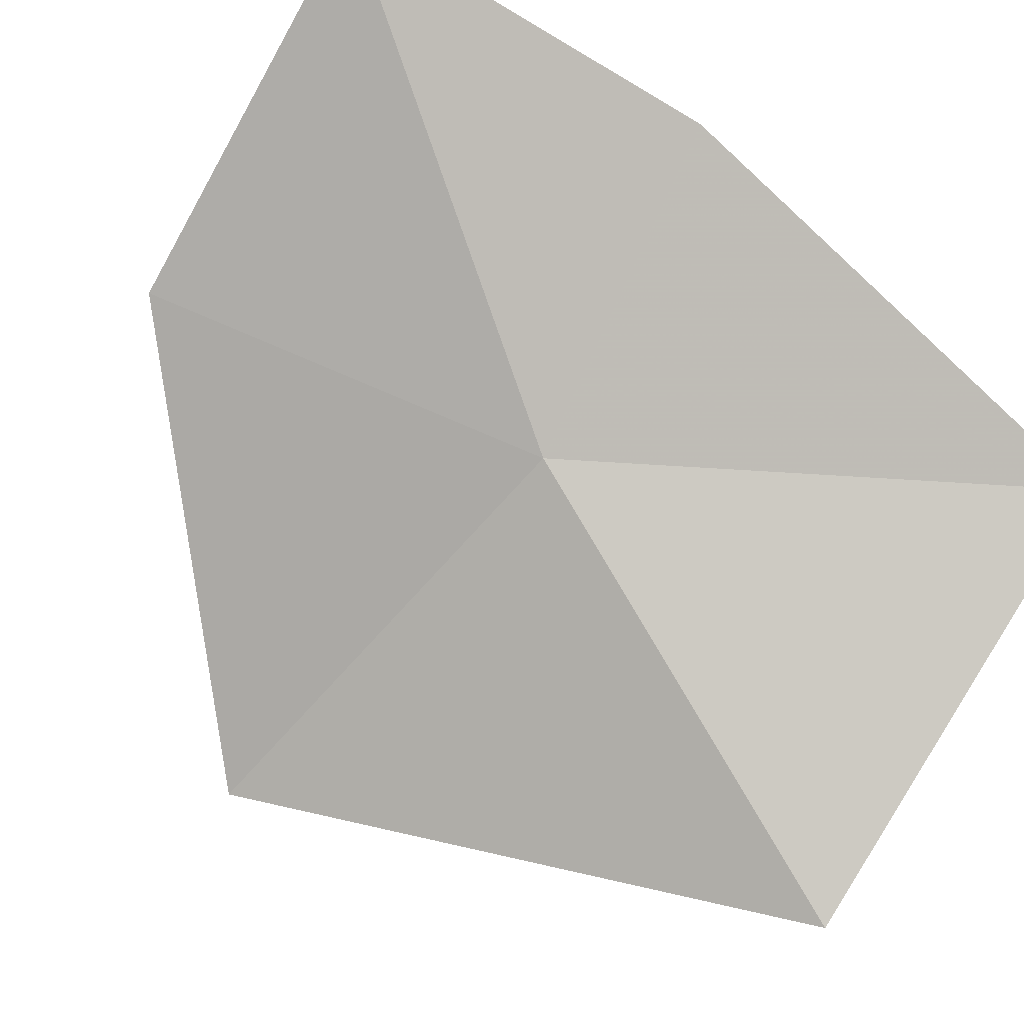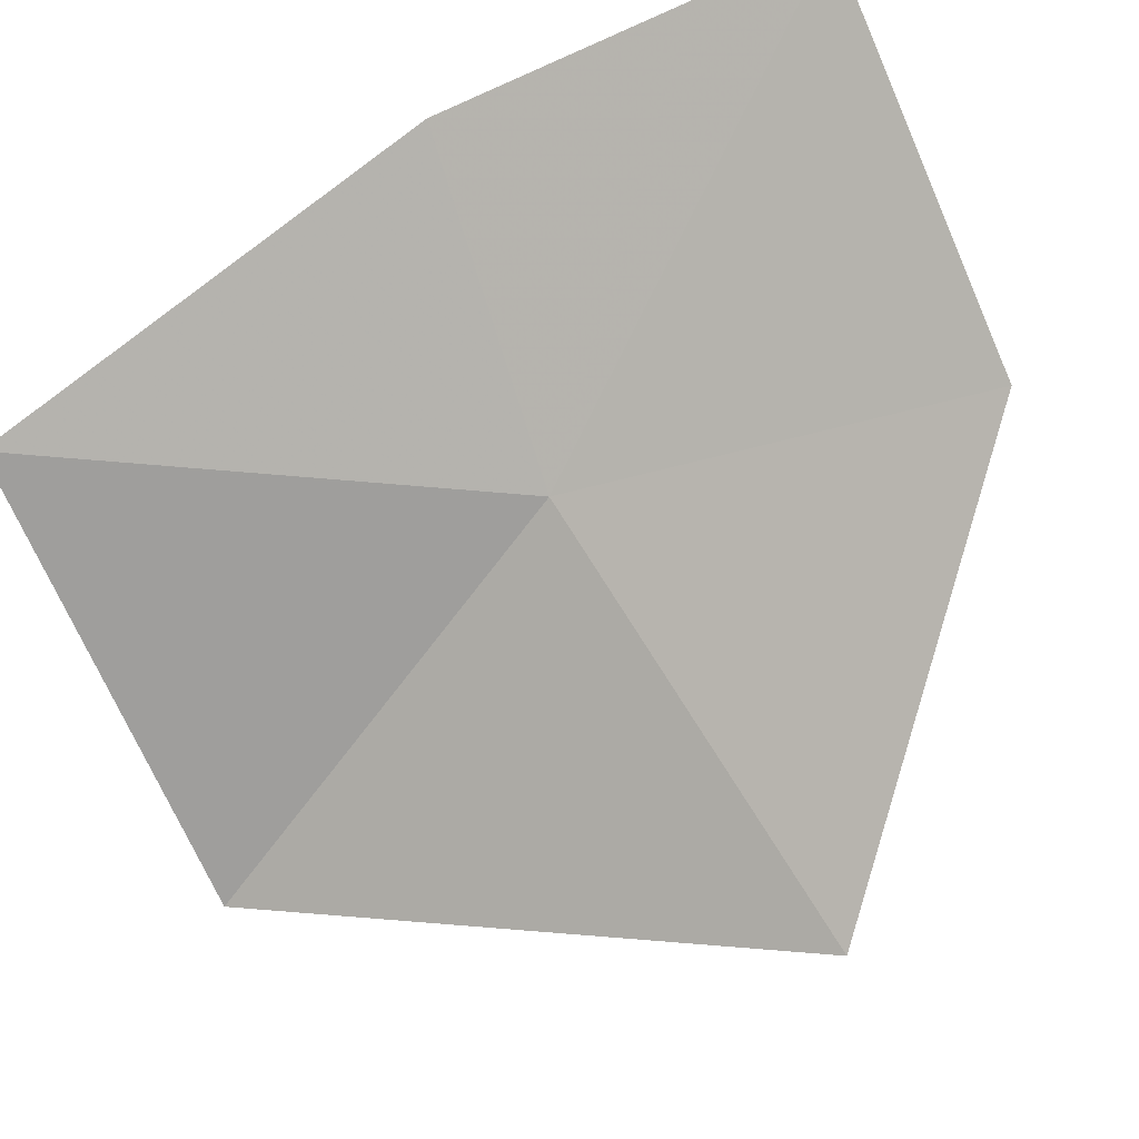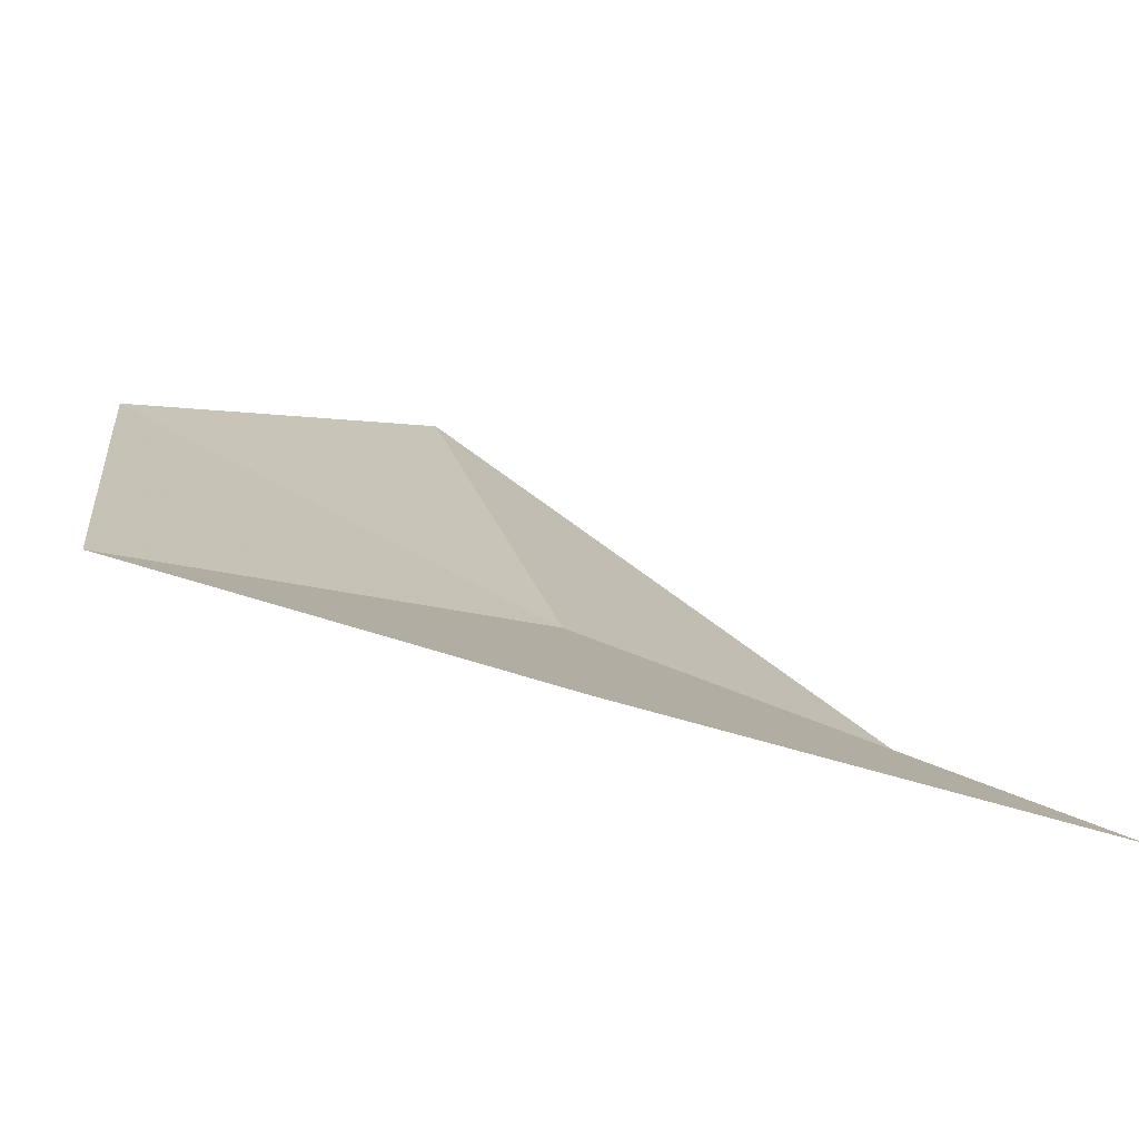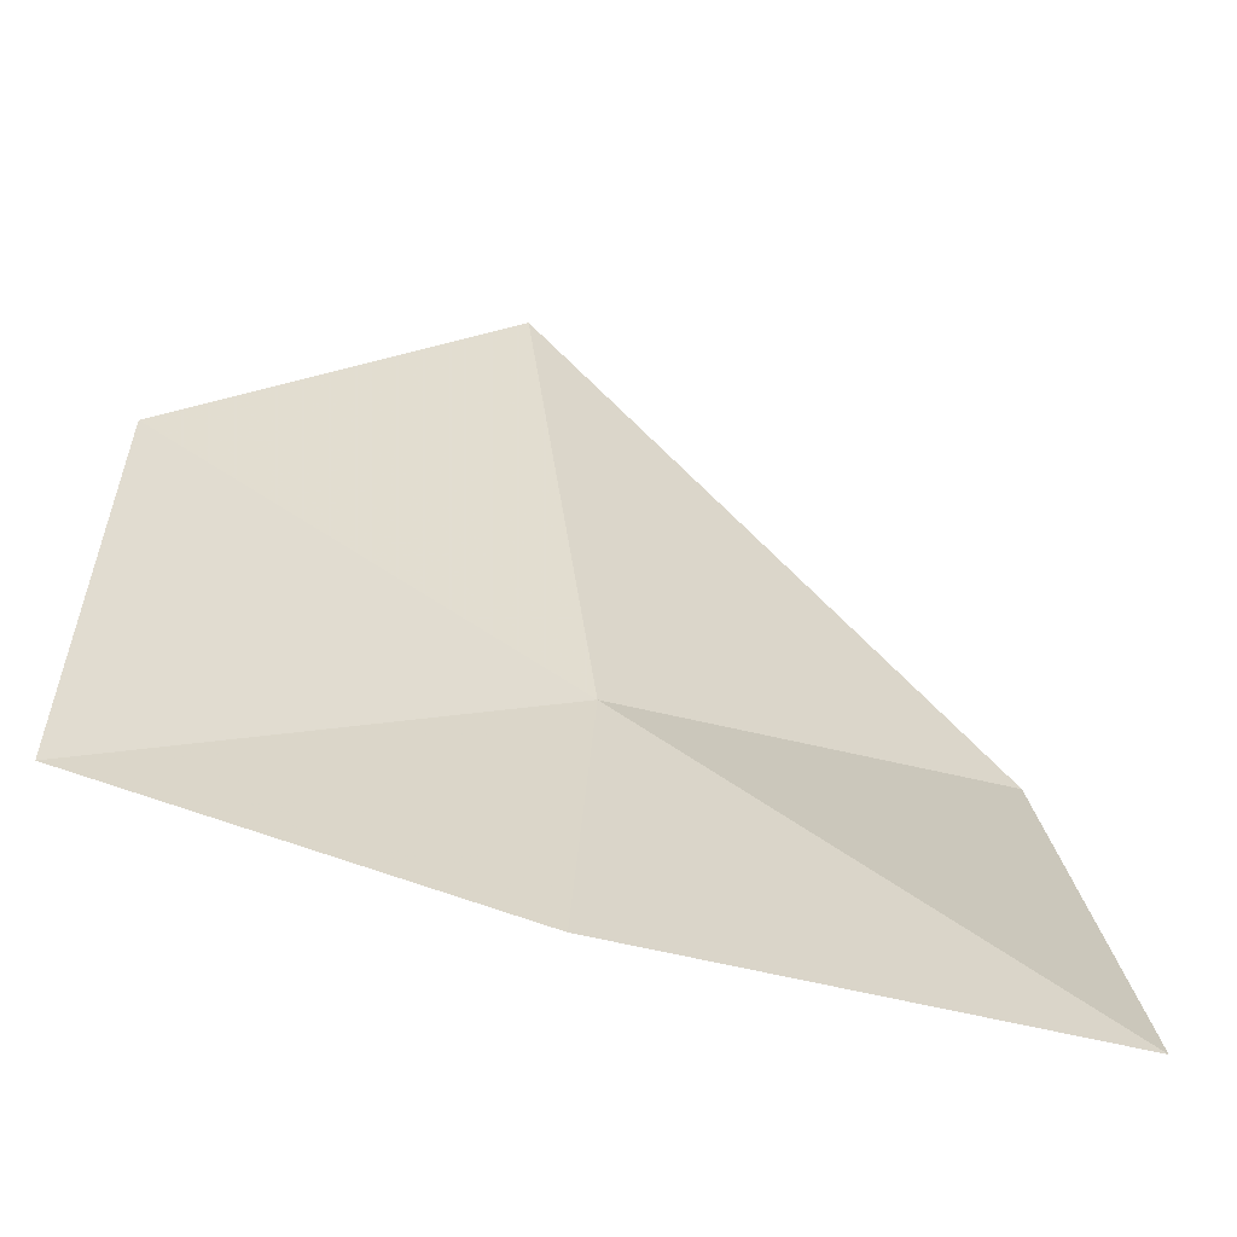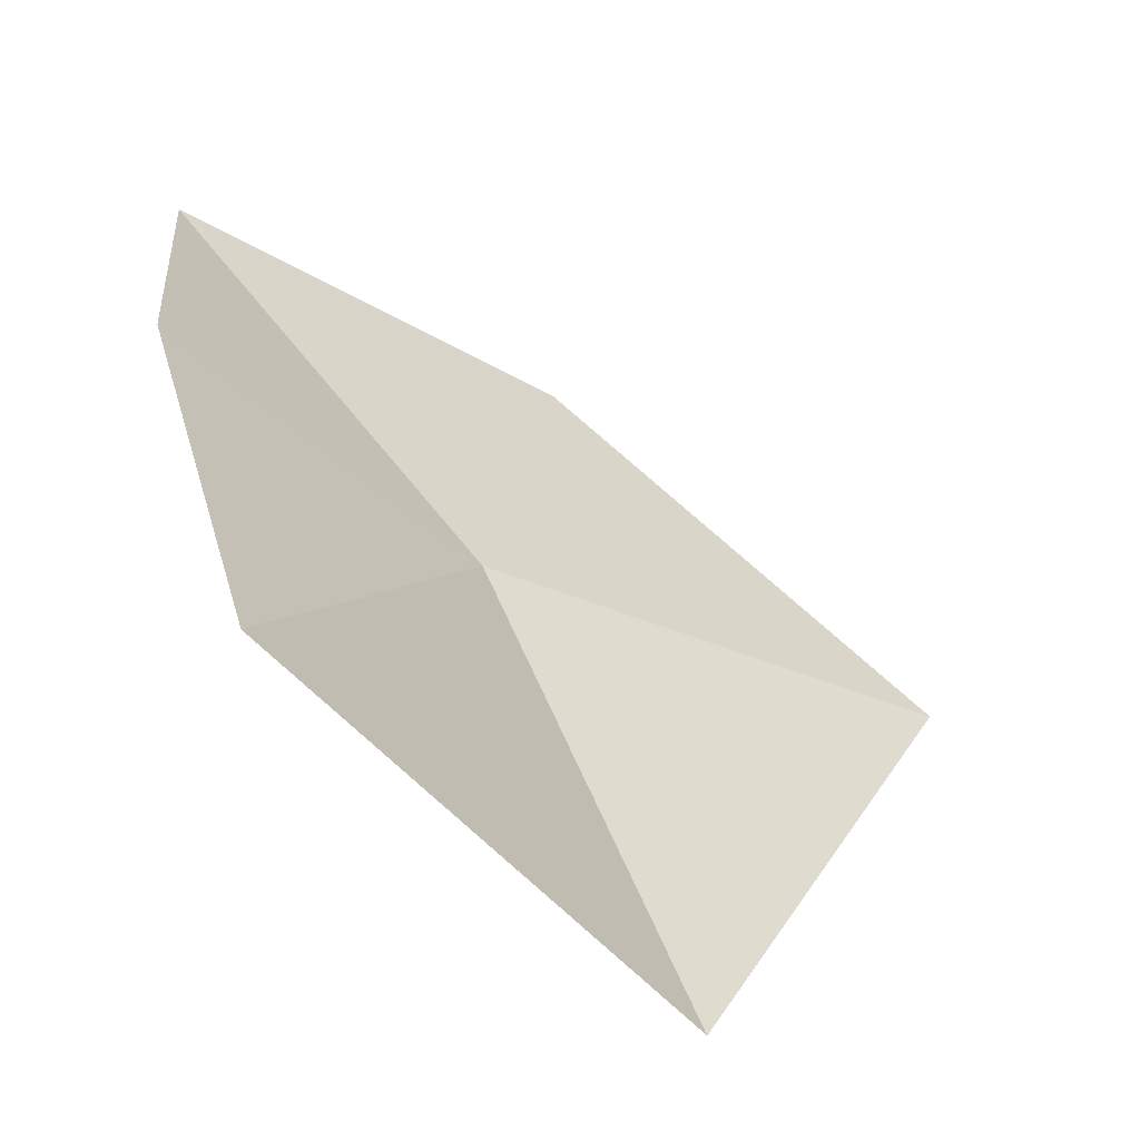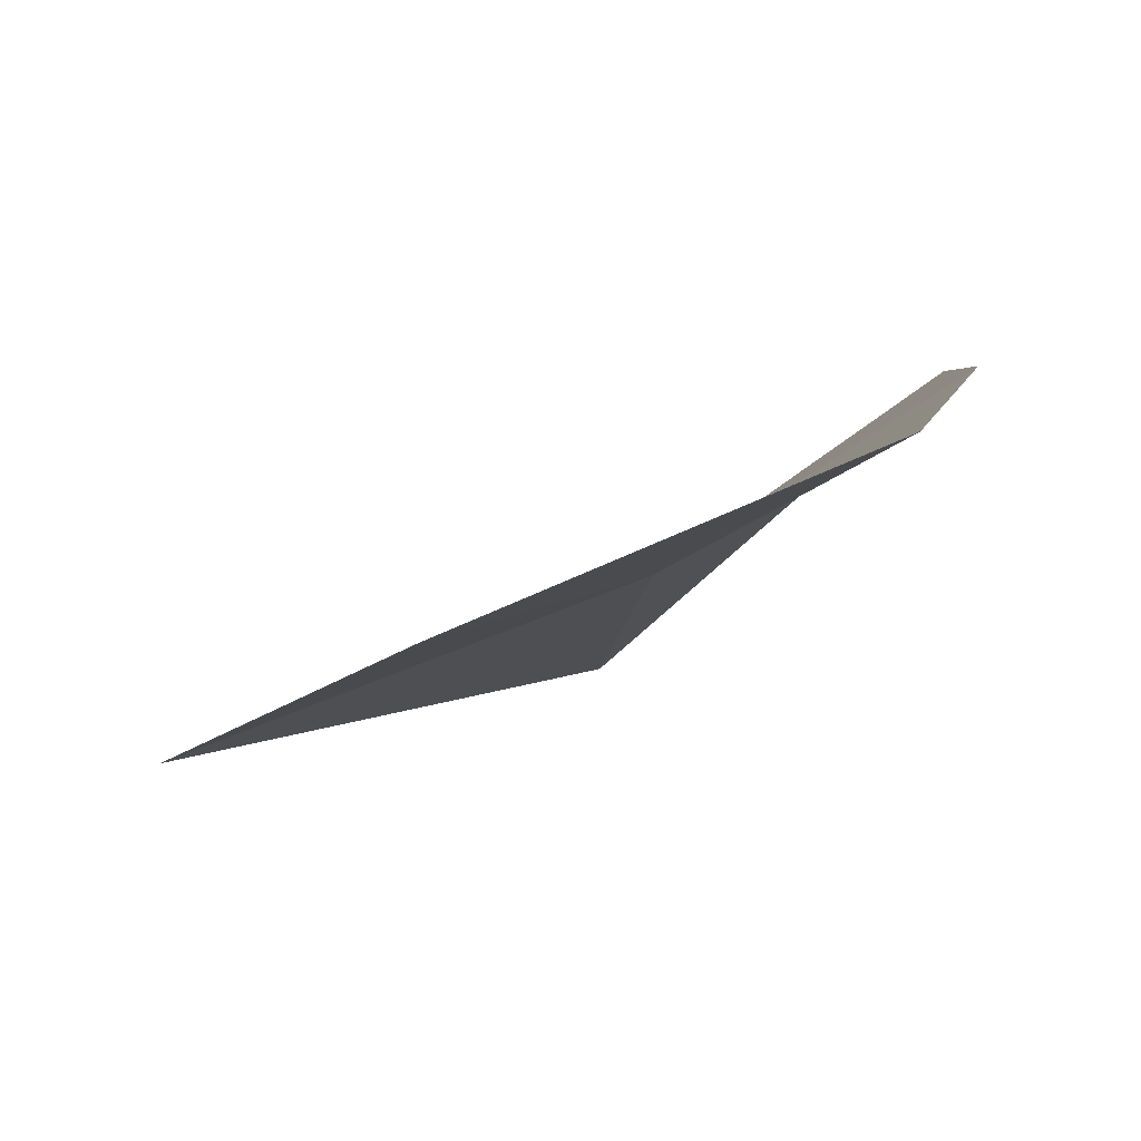
<metadata>
{"format":"obj","ext":"obj","renderer":"f3d","projection":"perspective","resolution":1024,"background":"white","views":[{"elev":-43.8,"azim":51.9,"up":"+Z"},{"elev":57.6,"azim":-118.7,"up":"+Z"},{"elev":43.6,"azim":79.3,"up":"+Z"},{"elev":62.6,"azim":87.5,"up":"+Z"},{"elev":2.4,"azim":161.2,"up":"+Z"},{"elev":-59.4,"azim":2.9,"up":"+Y"}]}
</metadata>
<code>
v -7.471 -25.46 35.13
v -7.641 -24.36 34.16
v -8.765 -25.59 34.71
v -7.985 -26.45 35.58
v -6.925 -26.55 36.09
v -6.597 -24.26 35.06
v -6.675 -25.55 35.73
f 1 3 2
f 1 5 4
f 1 4 3
f 1 2 6
f 1 6 7
f 1 7 5

</code>
